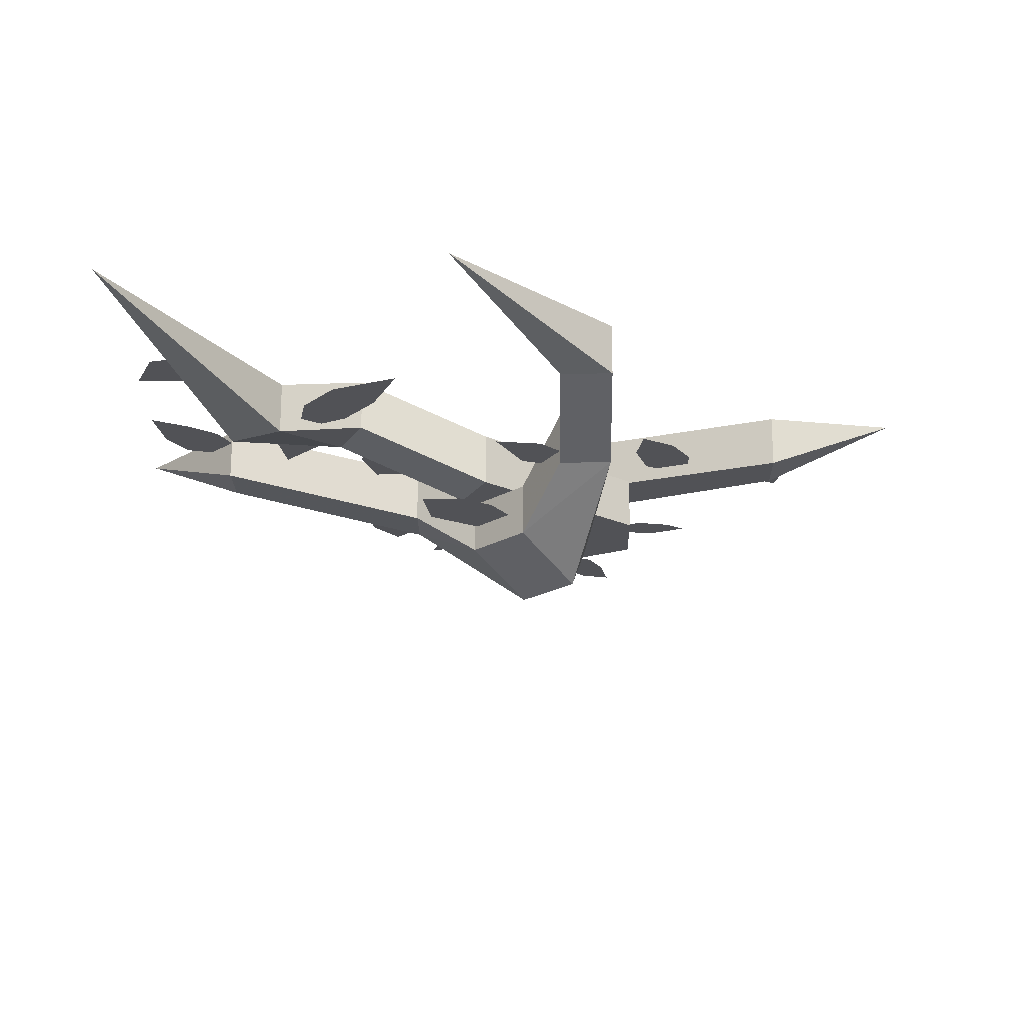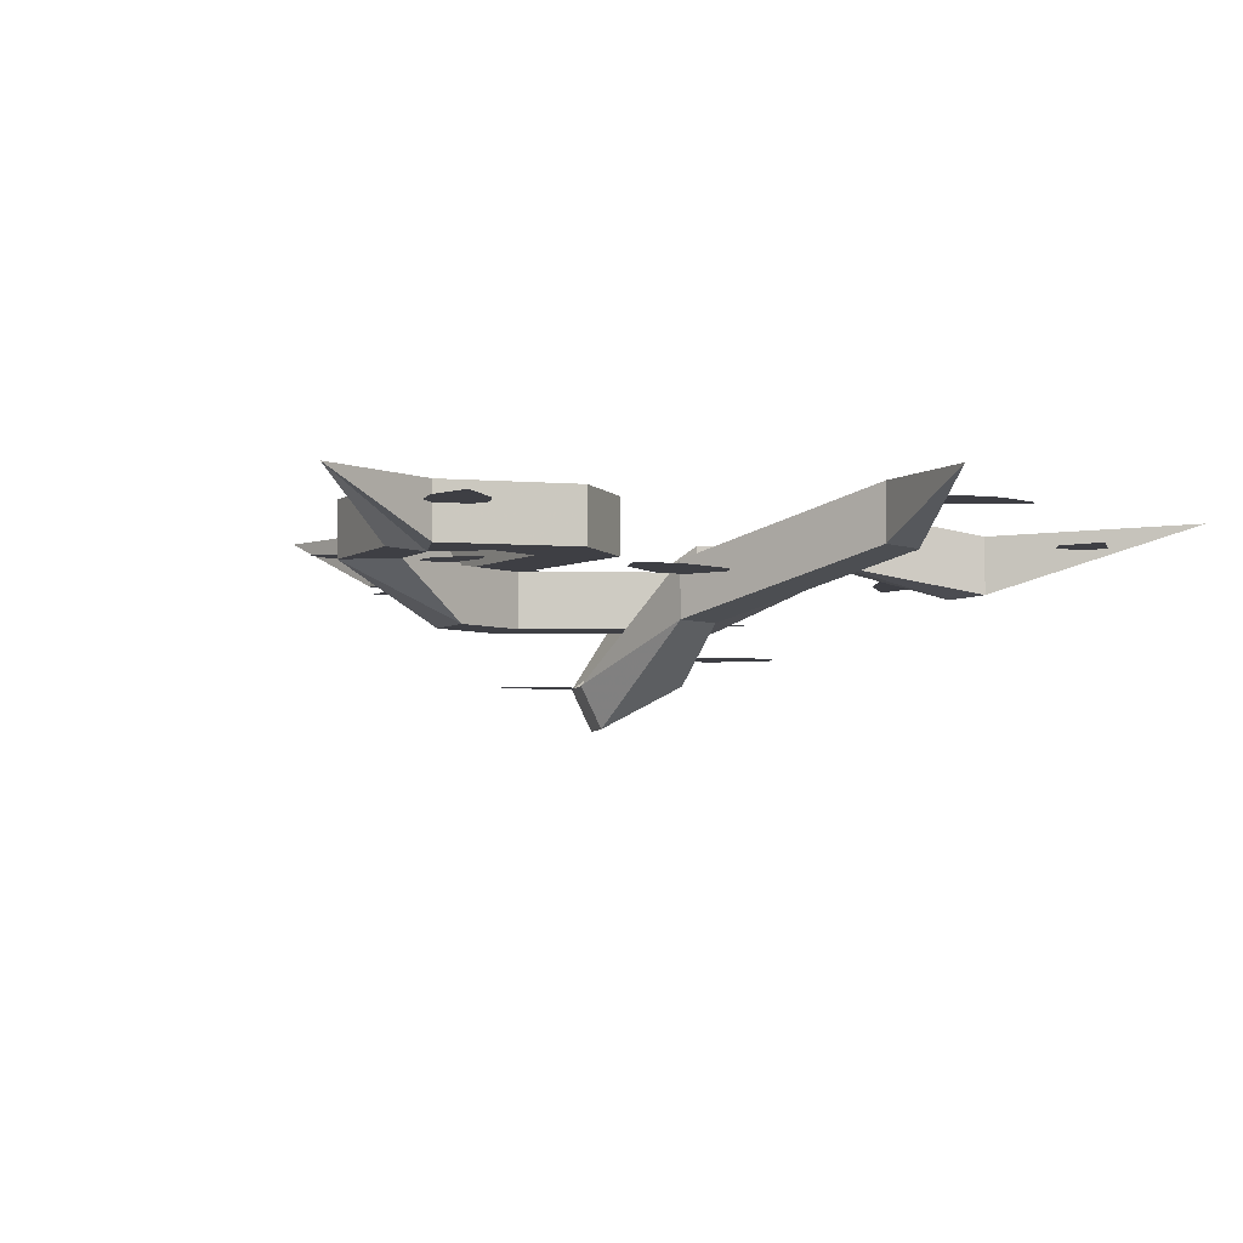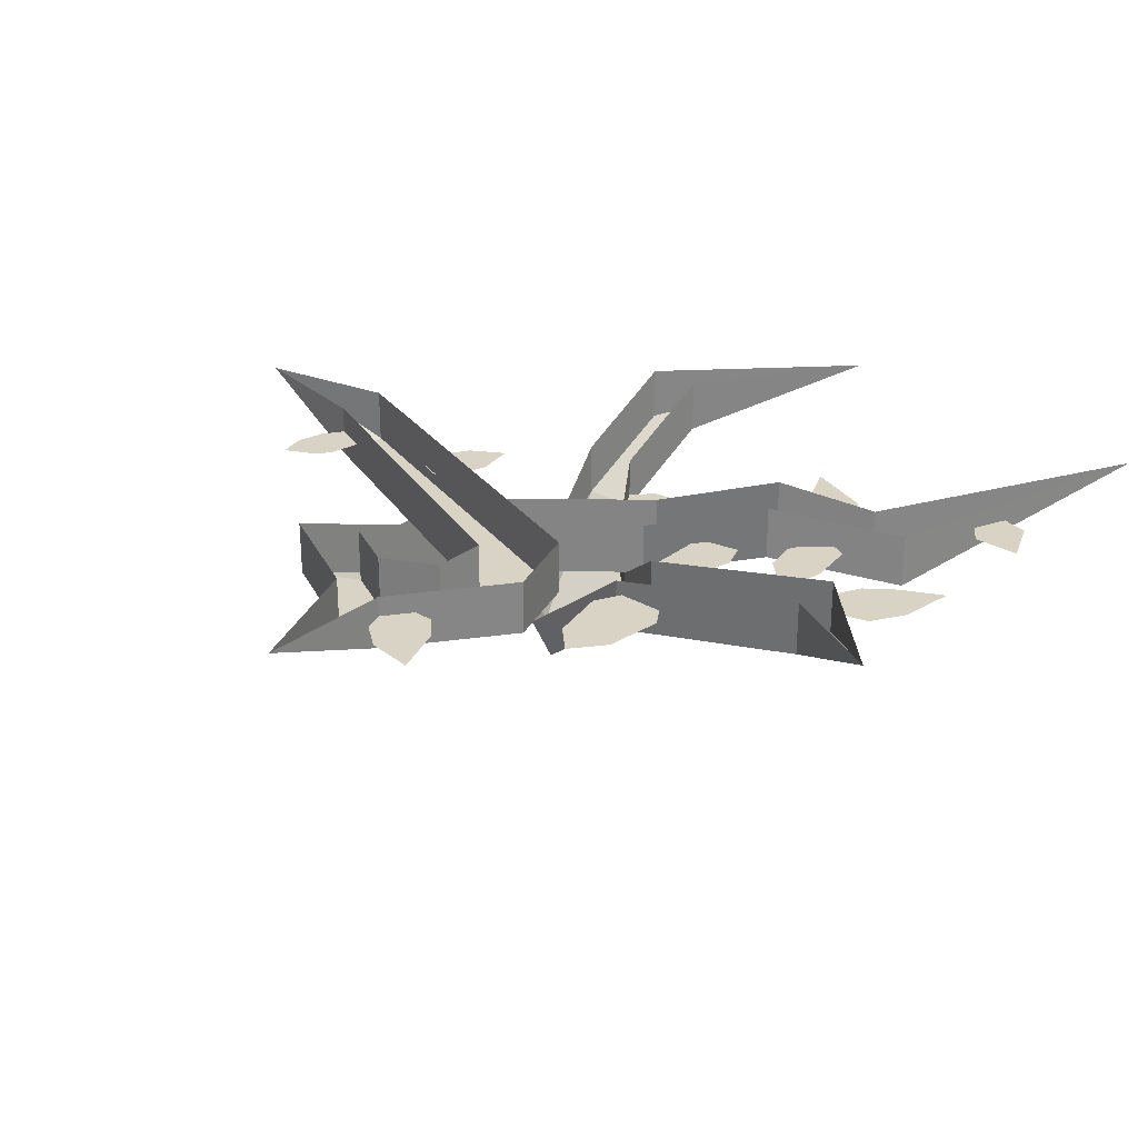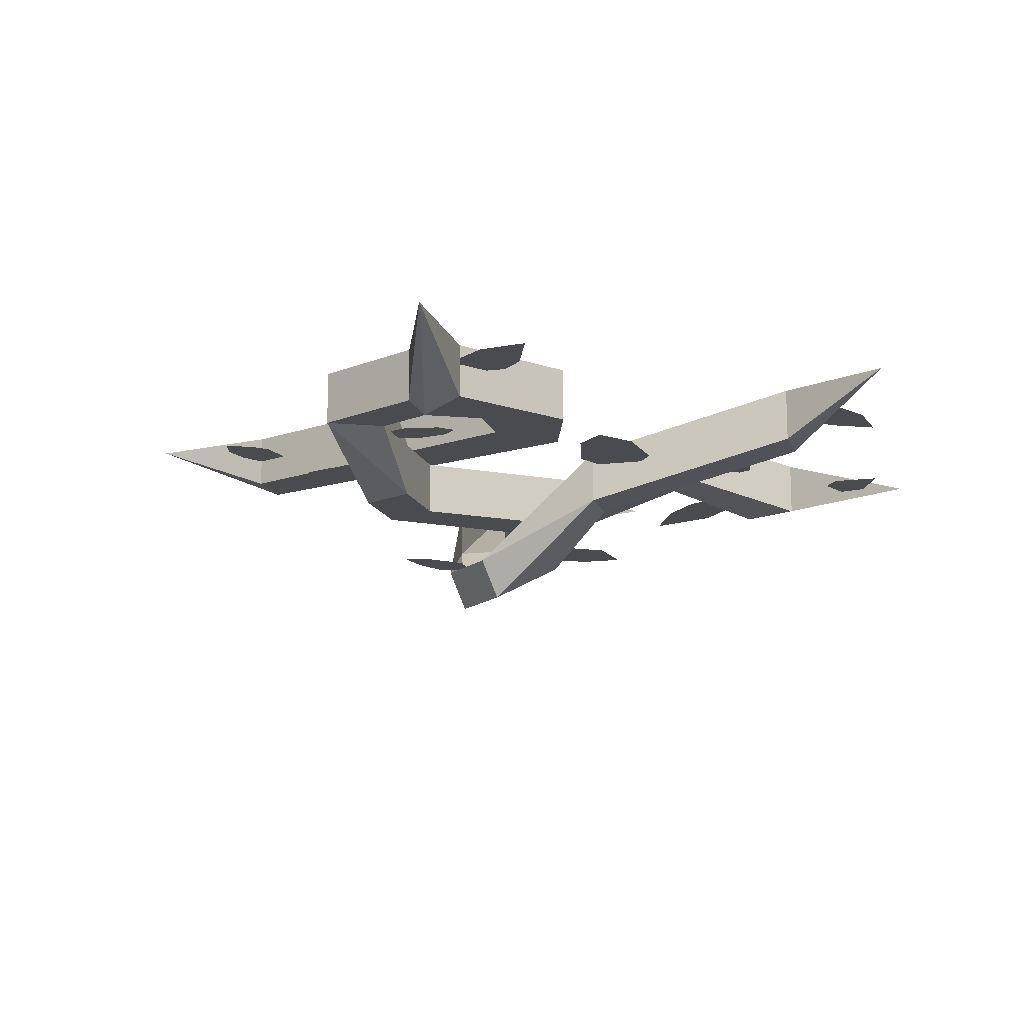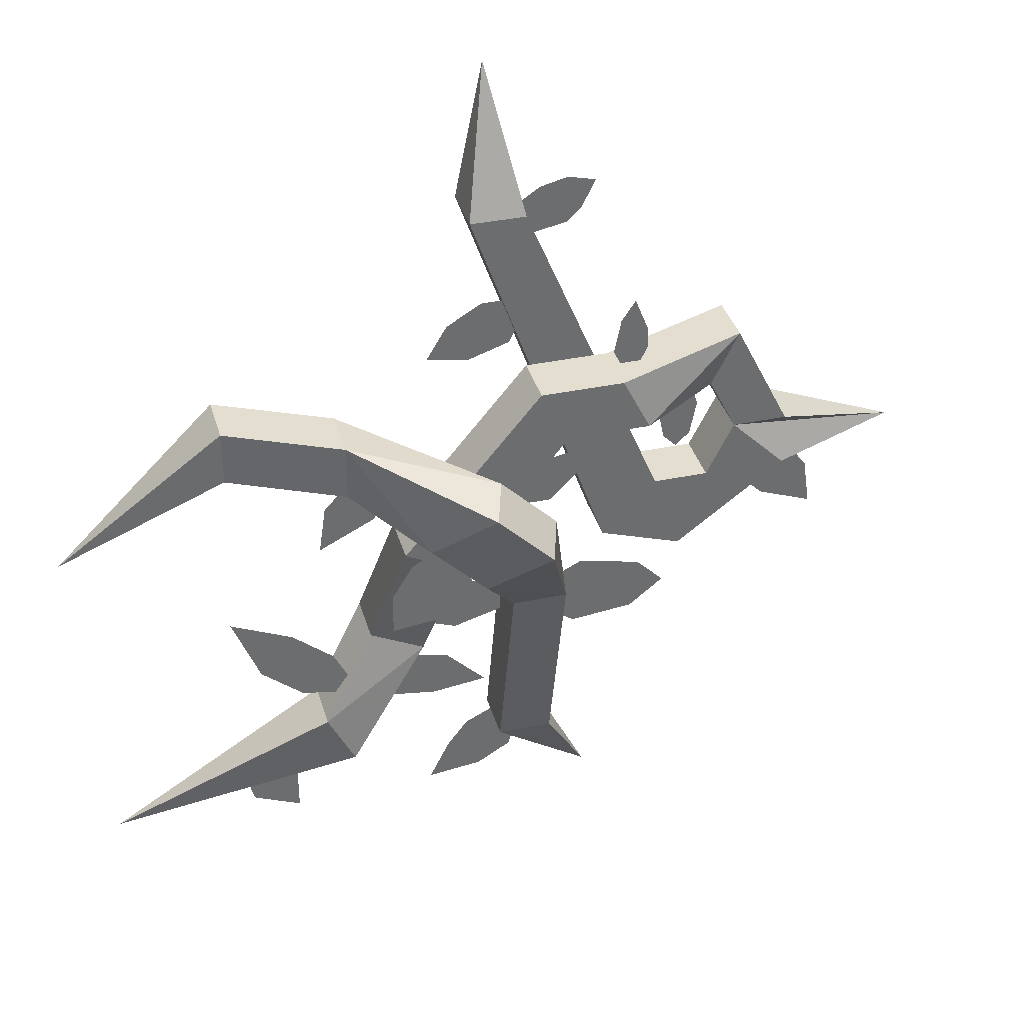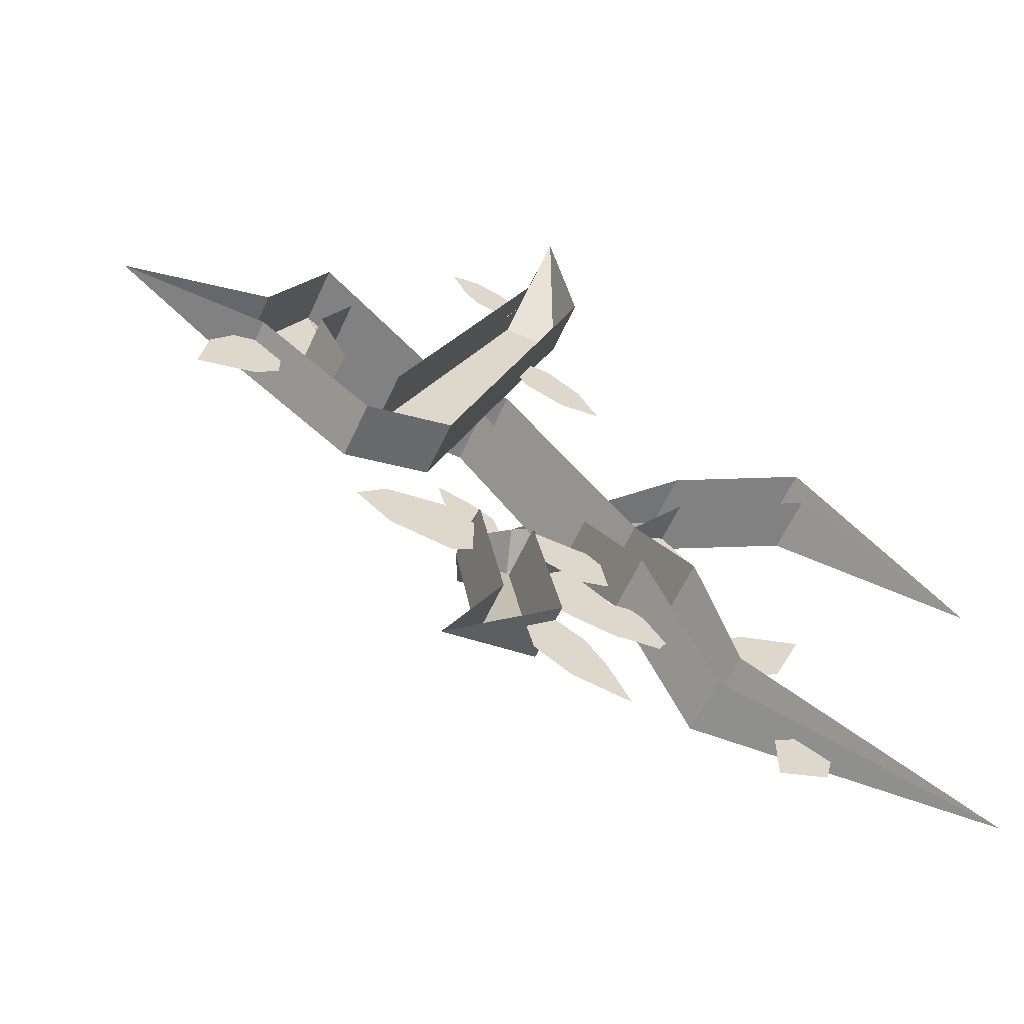
<metadata>
{"format":"obj","ext":"obj","renderer":"f3d","projection":"perspective","resolution":1024,"background":"white","views":[{"elev":-21.2,"azim":-89.0,"up":"+Y"},{"elev":-4.5,"azim":127.5,"up":"+Y"},{"elev":28.3,"azim":131.0,"up":"+Y"},{"elev":-14.0,"azim":105.4,"up":"+Y"},{"elev":36.4,"azim":-15.4,"up":"+Z"},{"elev":-60.4,"azim":155.4,"up":"+Z"}]}
</metadata>
<code>
o unused/3347
v -6 -16 -6
v -6 -24 -6
v -14 -24 2
v -14 -16 2
v -24 -16 8
v -24 -8 8
v -40 0 8
v -40 -8 8
v -64 0 -8
v -40 -8 16
v -40 0 16
v -24 -8 16
v -24 -16 16
v -4 -24 12
v -6 -30 10
v 2 -30 2
v 4 -24 4
v 8 -16 -16
v 8 -8 -16
v 8 -8 -48
v 8 0 -48
v 16 0 -64
v 0 -8 -48
v 0 0 -48
v 0 -16 -16
v 0 -8 -16
v -24 -9 -30
v -26 -9 -26
v -32 -9 -21
v -41 -9 -17
v -37 -9 -27
v -31 -9 -32
v -26 -9 -33
v -13 -6 -31
v -15 -6 -32
v -18 -6 -36
v -17 -6 -38
v -10 -6 -39
v -2 -6 -38
v -8 -6 -32
v -39 -5 -55
v -32 -5 -58
v -32 -5 -51
v -35 -5 -49
v -40 -5 -51
v 0 -24 8
v 3 -24 8
v 7 -24 12
v 8 -24 16
v 3 -24 15
v -1 -24 13
v -2 -24 10
v -27 -14 5
v -28 -14 -2
v -20 -14 2
v -19 -14 5
v -24 -14 8
v 11 -10 -26
v 20 -10 -25
v 25 -10 -21
v 21 -10 -17
v 12 -10 -15
v 8 -10 -17
v 8 -10 -24
v -8 -8 -17
v -15 -8 -22
v -7 -8 -25
v 0 -8 -23
v 0 -8 -17
v -4 -2 -50
v -7 -2 -54
v -10 -2 -60
v -2 -2 -59
v 3 -2 -56
v 4 -2 -52
v 0 -2 -48
v -16 -20 -3
v -19 -20 -8
v -19 -20 -14
v -11 -20 -13
v -6 -20 -5
v -11 -20 0
v -2 -6 30
v -7 -6 27
v -10 -6 22
v -4 -6 21
v 2 -6 23
v 3 -6 25
v 1 -6 30
v -60 0 -60
v -24 -4 -44
v -24 -12 -44
v -28 -12 -36
v -28 -4 -36
v -20 -8 -24
v -20 0 -24
v -16 -16 -4
v -16 -8 -4
v 4 -16 20
v 4 -8 20
v 16 -8 20
v 16 -16 20
v 36 -8 20
v 36 0 20
v 44 -8 4
v 44 0 4
v 64 0 -4
v 36 -8 4
v 44 -8 -4
v 44 0 -4
v 28 -8 -16
v 28 0 -16
v 16 -8 -12
v 16 0 -12
v -4 -8 44
v -4 0 44
v 0 0 64
v 4 -8 44
v 4 0 44
v 24 -8 -4
v 24 0 -4
v 32 -8 -4
v 32 0 -4
v 36 0 4
v 32 -8 12
v 32 0 12
v 20 -16 12
v 20 -8 12
v 8 -16 12
v 8 -8 12
v -8 -16 -8
v -8 -8 -8
v -12 -8 -28
v -12 0 -28
v 24 -8 9
v 25 -8 4
v 27 -8 2
v 29 -8 4
v 30 -8 9
v 29 -8 12
v 25 -8 12
v 20 -11 20
v 21 -11 22
v 21 -11 25
v 19 -11 30
v 17 -11 27
v 16 -11 22
v 17 -11 20
v 40 -3 -10
v 43 -3 -13
v 51 -3 -16
v 50 -3 -9
v 47 -3 -5
v 44 -3 -4
v 40 -3 -7
v 11 -4 40
v 13 -4 42
v 15 -4 46
v 11 -4 47
v 7 -4 46
v 4 -4 44
v 6 -4 39
f 1 2 3
f 1 3 4
f 4 3 5
f 4 5 6
f 6 5 7
f 7 5 8
f 7 8 9
f 9 8 10
f 9 10 11
f 11 10 12
f 12 10 13
f 12 13 14
f 14 13 15
f 14 15 16
f 14 16 17
f 17 16 18
f 17 18 19
f 19 18 20
f 19 20 21
f 21 20 22
f 22 20 23
f 22 23 24
f 24 23 25
f 24 25 26
f 26 25 2
f 26 2 1
f 20 18 25
f 20 25 23
f 2 18 16
f 2 16 3
f 3 16 15
f 3 15 13
f 3 13 5
f 5 13 10
f 5 10 8
f 25 18 2
f 27 28 29
f 27 29 30
f 27 30 31
f 27 31 32
f 27 32 33
f 34 35 36
f 34 36 37
f 34 37 38
f 34 38 39
f 34 39 40
f 41 42 43
f 41 43 44
f 41 44 45
f 46 47 48
f 46 48 49
f 46 49 50
f 46 50 51
f 46 51 52
f 53 54 55
f 53 55 56
f 53 56 57
f 58 59 60
f 58 60 61
f 58 61 62
f 58 62 63
f 58 63 64
f 65 66 67
f 65 67 68
f 65 68 69
f 70 71 72
f 70 72 73
f 70 73 74
f 70 74 75
f 70 75 76
f 77 78 79
f 77 79 80
f 77 80 81
f 77 81 82
f 83 84 85
f 83 85 86
f 83 86 87
f 83 87 88
f 83 88 89
f 90 91 92
f 90 92 93
f 90 93 94
f 94 93 95
f 94 95 96
f 96 95 97
f 96 97 98
f 98 97 99
f 98 99 100
f 100 99 101
f 101 99 102
f 101 102 103
f 101 103 104
f 104 103 105
f 104 105 106
f 106 105 107
f 107 105 108
f 107 108 109
f 107 109 110
f 110 109 111
f 110 111 112
f 112 111 113
f 112 113 114
f 114 113 115
f 114 115 116
f 116 115 117
f 117 115 118
f 117 118 119
f 119 118 120
f 119 120 121
f 121 120 122
f 121 122 123
f 123 122 108
f 123 108 124
f 124 108 125
f 124 125 126
f 126 125 127
f 126 127 128
f 128 127 129
f 128 129 130
f 130 129 131
f 130 131 132
f 132 131 133
f 132 133 134
f 134 133 92
f 134 92 91
f 133 95 93
f 133 93 92
f 131 97 95
f 131 95 133
f 129 99 97
f 129 97 131
f 118 115 113
f 118 113 120
f 120 113 122
f 122 113 111
f 122 111 109
f 122 109 108
f 129 127 102
f 129 102 99
f 108 105 103
f 108 103 125
f 125 103 127
f 127 103 102
f 135 136 137
f 135 137 138
f 135 138 139
f 135 139 140
f 135 140 141
f 142 143 144
f 142 144 145
f 142 145 146
f 142 146 147
f 142 147 148
f 149 150 151
f 149 151 152
f 149 152 153
f 149 153 154
f 149 154 155
f 156 157 158
f 156 158 159
f 156 159 160
f 156 160 161
f 156 161 162

</code>
